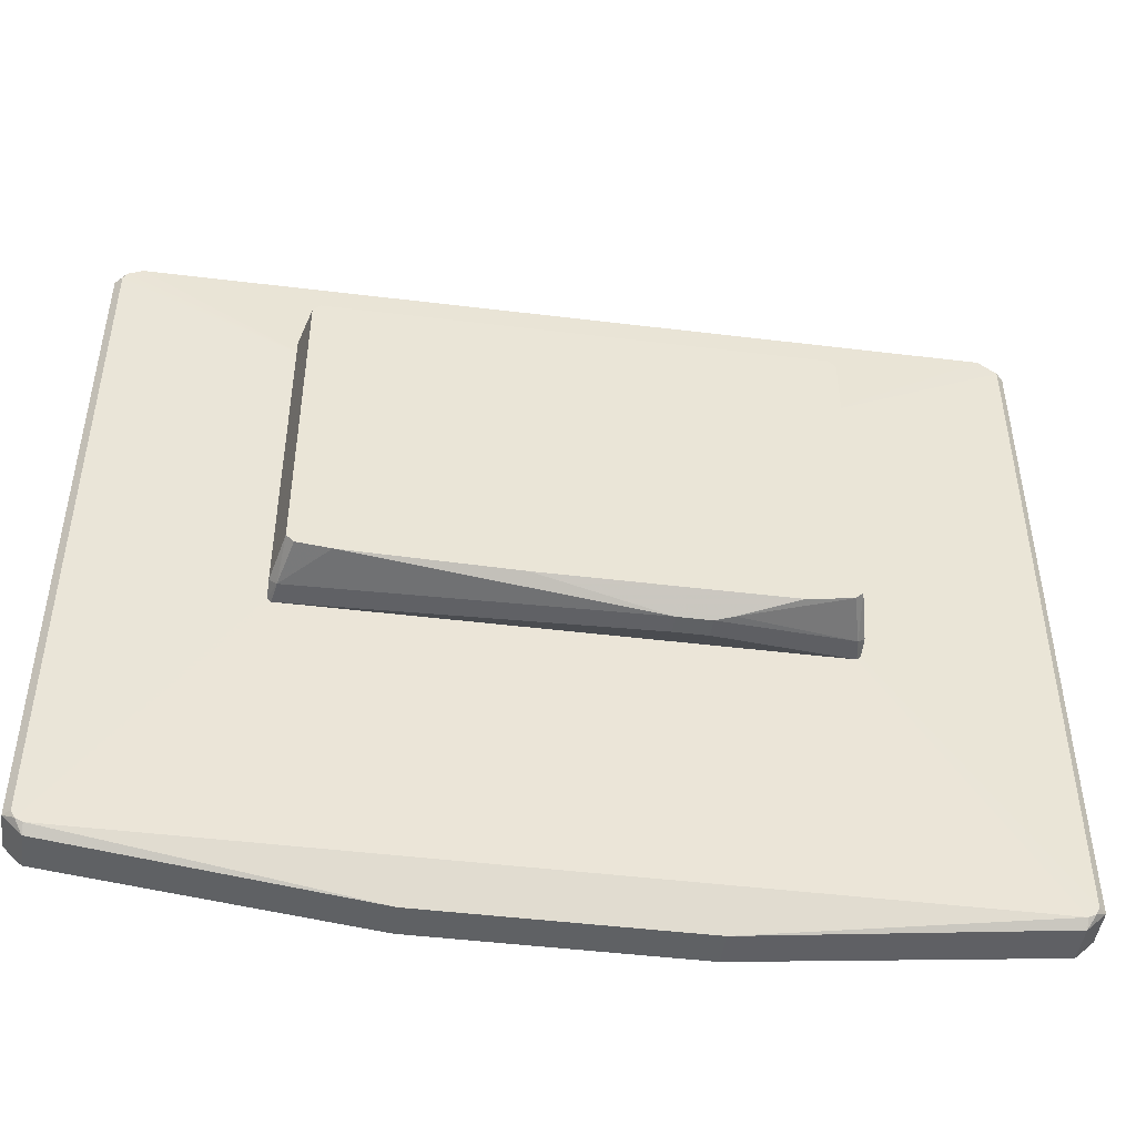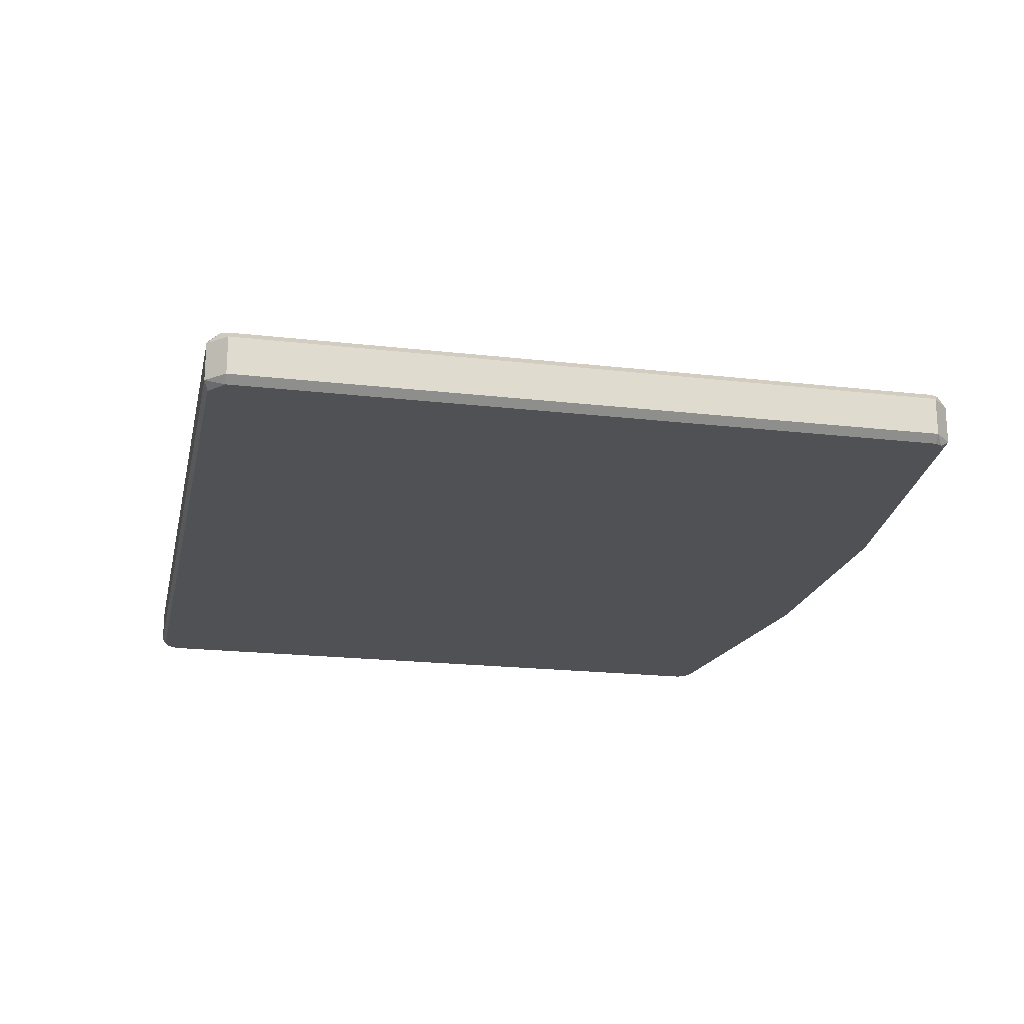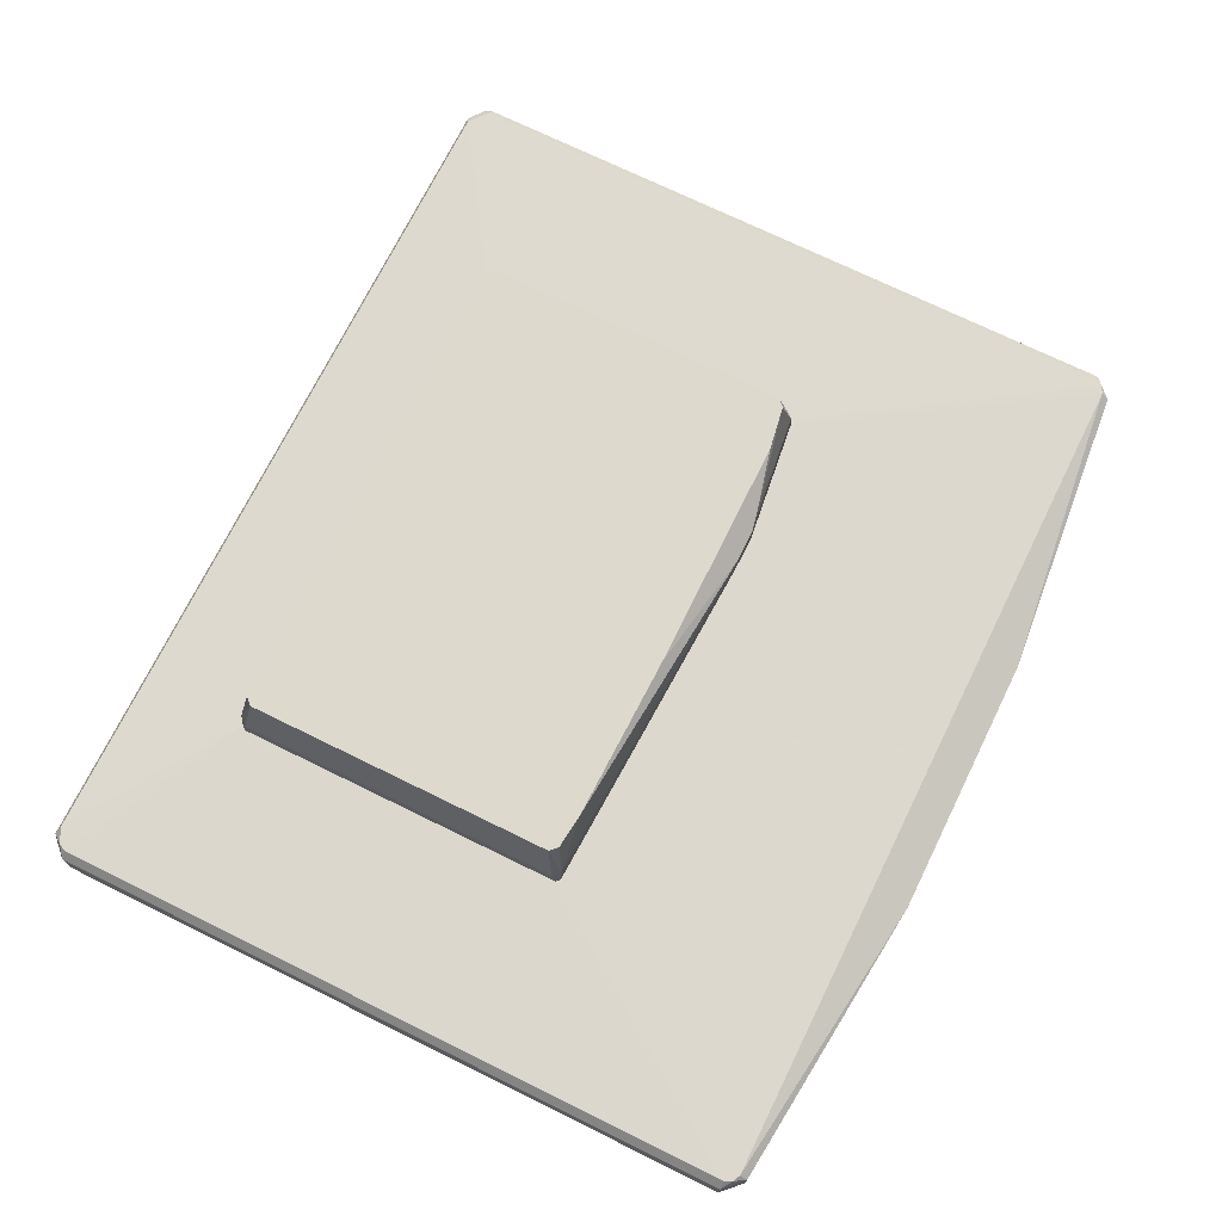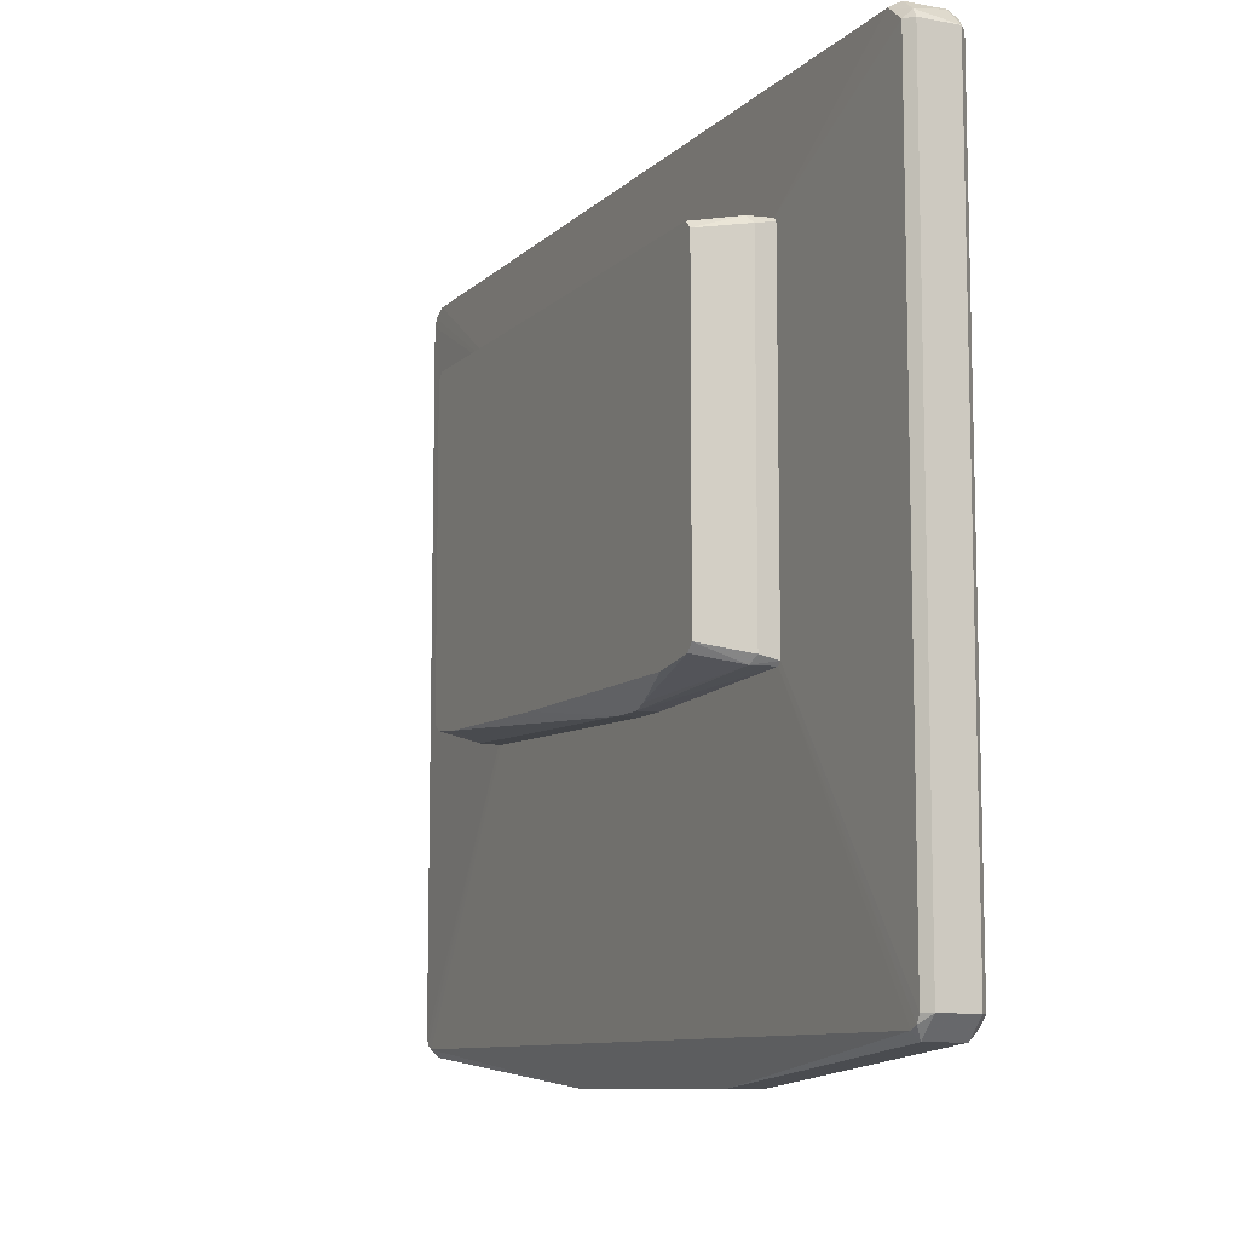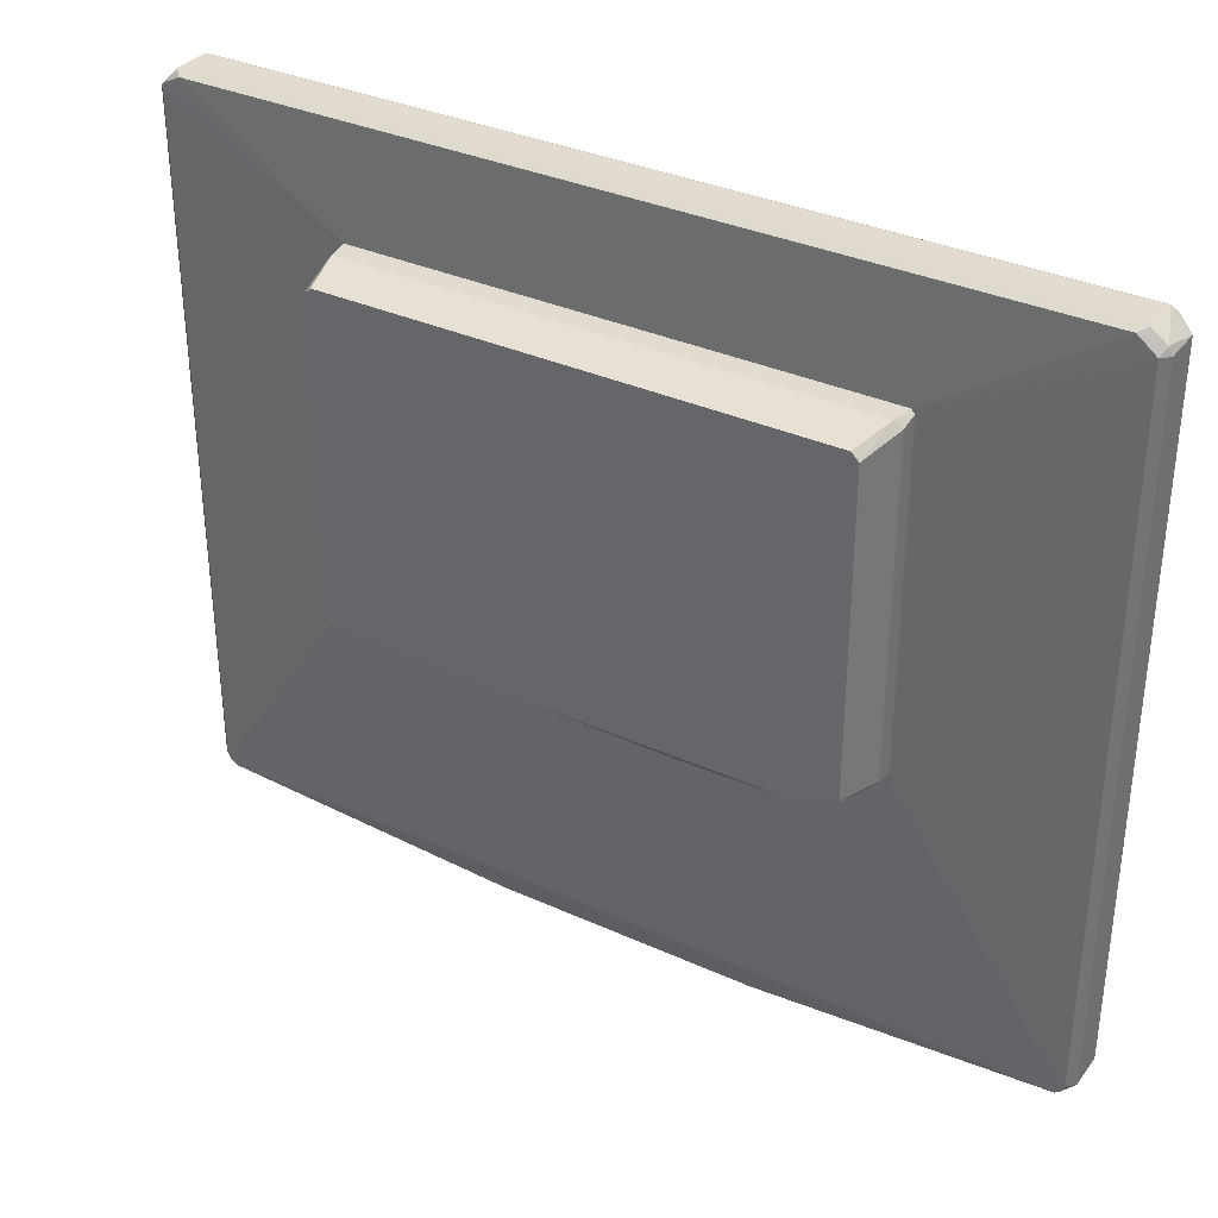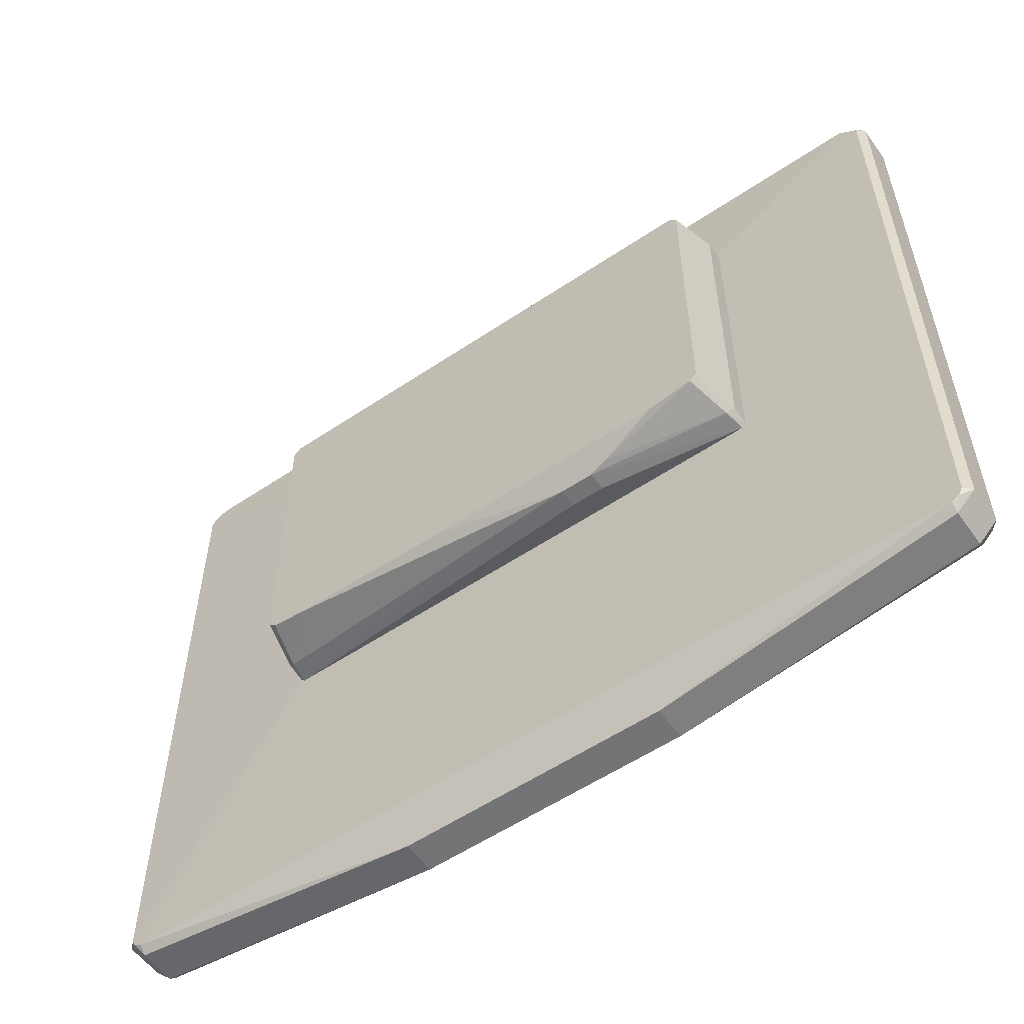
<metadata>
{"format":"obj","ext":"obj","renderer":"f3d","projection":"perspective","resolution":1024,"background":"white","views":[{"elev":-46.6,"azim":172.1,"up":"+Z"},{"elev":-20.1,"azim":78.0,"up":"+Y"},{"elev":71.9,"azim":116.2,"up":"+Y"},{"elev":-9.7,"azim":-115.5,"up":"+Z"},{"elev":34.2,"azim":-148.5,"up":"+Z"},{"elev":-56.1,"azim":-144.8,"up":"+Z"}]}
</metadata>
<code>
o convex_0
v -0.2249 0.1078 -0.07203
v 0.2028 0.01846 0.5408
v 0.4582 0.01846 0.5408
v 0.2028 0.1334 0.5281
v 0.4455 0.1334 -0.02099
v 0.4582 0.01846 -0.04651
v -0.4356 0.01846 0.5344
v -0.4164 0.1334 0.5153
v -0.4356 0.01846 -0.04014
v -0.4164 0.1334 -0.02099
v 0.4455 0.1334 0.5152
v -0.4229 0.05678 0.5408
v -0.1355 0.06955 -0.07852
v 0.3752 0.1334 -0.04014
v 0.4647 0.05039 0.528
v -0.4356 0.05039 0.5281
v 0.4519 0.05678 0.5408
v 0.4647 0.05039 -0.03372
v -0.4036 0.1334 0.5281
v -0.3271 0.1334 -0.04657
v -0.4292 0.01846 -0.04657
v -0.1355 0.1015 -0.07852
v -0.4356 0.05039 -0.03378
v 0.4519 0.05678 -0.04651
v 0.4647 0.01846 -0.04014
v 0.4327 0.1334 0.528
v -0.4229 0.05678 -0.04657
v -0.4292 0.01846 0.5408
v 0.4647 0.01846 0.5344
v -0.1929 0.06955 -0.07852
v 0.08792 0.1334 -0.04657
v -0.4036 0.1334 -0.03378
v 0.4327 0.1334 -0.03372
v -0.1929 0.1015 -0.07852
f 22 30 34
f 3 2 6
f 6 2 7
f 4 5 8
f 6 7 9
f 8 5 10
f 5 4 11
f 10 5 14
f 5 11 15
f 9 7 16
f 8 10 16
f 7 12 16
f 12 8 16
f 2 3 17
f 12 2 17
f 4 12 17
f 15 11 17
f 5 15 18
f 4 8 19
f 12 4 19
f 8 12 19
f 10 14 20
f 6 9 21
f 13 6 21
f 6 13 22
f 9 16 23
f 16 10 23
f 5 18 24
f 6 22 24
f 22 14 24
f 3 6 25
f 18 15 25
f 24 18 25
f 6 24 25
f 11 4 26
f 4 17 26
f 17 11 26
f 21 9 27
f 9 23 27
f 23 10 27
f 7 2 28
f 2 12 28
f 12 7 28
f 17 3 29
f 15 17 29
f 3 25 29
f 25 15 29
f 13 21 30
f 22 13 30
f 20 14 31
f 14 22 31
f 22 20 31
f 20 1 32
f 10 20 32
f 1 27 32
f 27 10 32
f 14 5 33
f 5 24 33
f 24 14 33
f 1 20 34
f 20 22 34
f 27 1 34
f 21 27 34
f 30 21 34
o convex_1
v -0.212 -0.01986 -0.5702
v 0.752 -0.06454 0.7324
v 0.7392 -0.07732 0.7259
v -0.7484 -0.000703 0.7131
v -0.7421 -0.07732 -0.487
v 0.7646 0.01207 -0.4998
v 0.7646 -0.07732 -0.4998
v 0.7646 0.01207 0.7131
v -0.7356 0.01207 -0.4998
v -0.7293 -0.07732 0.7195
v -0.4292 0.01846 0.5408
v 0.4583 0.01846 -0.04639
v -0.7102 0.01207 0.7259
v 0.2411 -0.07732 -0.5702
v 0.7839 -0.06454 0.7004
v 0.7839 -0.000703 -0.487
v 0.4583 0.01846 0.5408
v -0.4292 0.01846 -0.04639
v -0.723 -0.06454 -0.5191
v -0.7549 -0.06454 -0.487
v -0.7549 -0.06454 0.7004
v -0.7549 -0.000703 -0.487
v 0.2411 -0.01986 -0.5702
v 0.752 -0.000703 0.7324
v -0.723 -0.06454 0.7324
v -0.212 -0.07732 -0.5702
v 0.7839 -0.000703 0.7004
v 0.7839 -0.06454 -0.487
v 0.752 -0.06454 -0.5191
v -0.7421 0.01207 0.7004
v -0.723 0.01207 -0.5062
v -0.723 -0.000703 0.7324
v 0.752 -0.000703 -0.5191
v 0.7711 -0.07732 0.7004
v -0.7549 -0.000703 0.7004
v -0.723 -0.000703 -0.5191
v 0.752 0.01207 -0.5062
v 0.7392 0.01207 0.7259
v 0.7711 0.01207 0.7004
v -0.7421 -0.07732 0.7004
v -0.7421 0.01207 -0.487
v 0.7711 0.01207 -0.487
v -0.7102 -0.07732 0.7259
v -0.723 -0.07732 -0.5062
v 0.7711 -0.07732 -0.487
v 0.4646 0.01846 -0.04002
v -0.4356 0.01846 -0.04002
v 0.752 -0.07732 -0.5062
f 48 63 82
f 37 39 41
f 39 37 44
f 41 39 48
f 46 45 51
f 45 47 51
f 45 46 52
f 53 39 54
f 54 39 55
f 54 55 56
f 53 54 56
f 48 35 57
f 36 49 58
f 37 36 59
f 38 55 59
f 55 44 59
f 36 58 59
f 35 48 60
f 48 39 60
f 53 35 60
f 49 50 61
f 42 58 61
f 58 49 61
f 50 49 62
f 50 62 63
f 48 57 63
f 62 41 63
f 38 47 64
f 47 45 64
f 43 52 65
f 52 46 65
f 57 35 65
f 47 38 66
f 58 47 66
f 38 59 66
f 59 58 66
f 40 50 67
f 50 63 67
f 63 57 67
f 36 37 68
f 37 41 68
f 49 36 68
f 62 49 68
f 55 38 69
f 56 55 69
f 38 64 69
f 64 56 69
f 35 53 70
f 56 43 70
f 53 56 70
f 43 65 70
f 65 35 70
f 46 40 71
f 65 46 71
f 57 65 71
f 40 67 71
f 67 57 71
f 42 51 72
f 51 47 72
f 47 58 72
f 58 42 72
f 51 42 73
f 42 61 73
f 61 50 73
f 39 44 74
f 44 55 74
f 55 39 74
f 43 56 75
f 56 64 75
f 50 40 76
f 73 50 76
f 44 37 77
f 37 59 77
f 59 44 77
f 39 53 78
f 60 39 78
f 53 60 78
f 41 62 79
f 68 41 79
f 62 68 79
f 40 46 80
f 46 51 80
f 51 73 80
f 76 40 80
f 73 76 80
f 52 43 81
f 45 52 81
f 64 45 81
f 43 75 81
f 75 64 81
f 41 48 82
f 63 41 82

</code>
